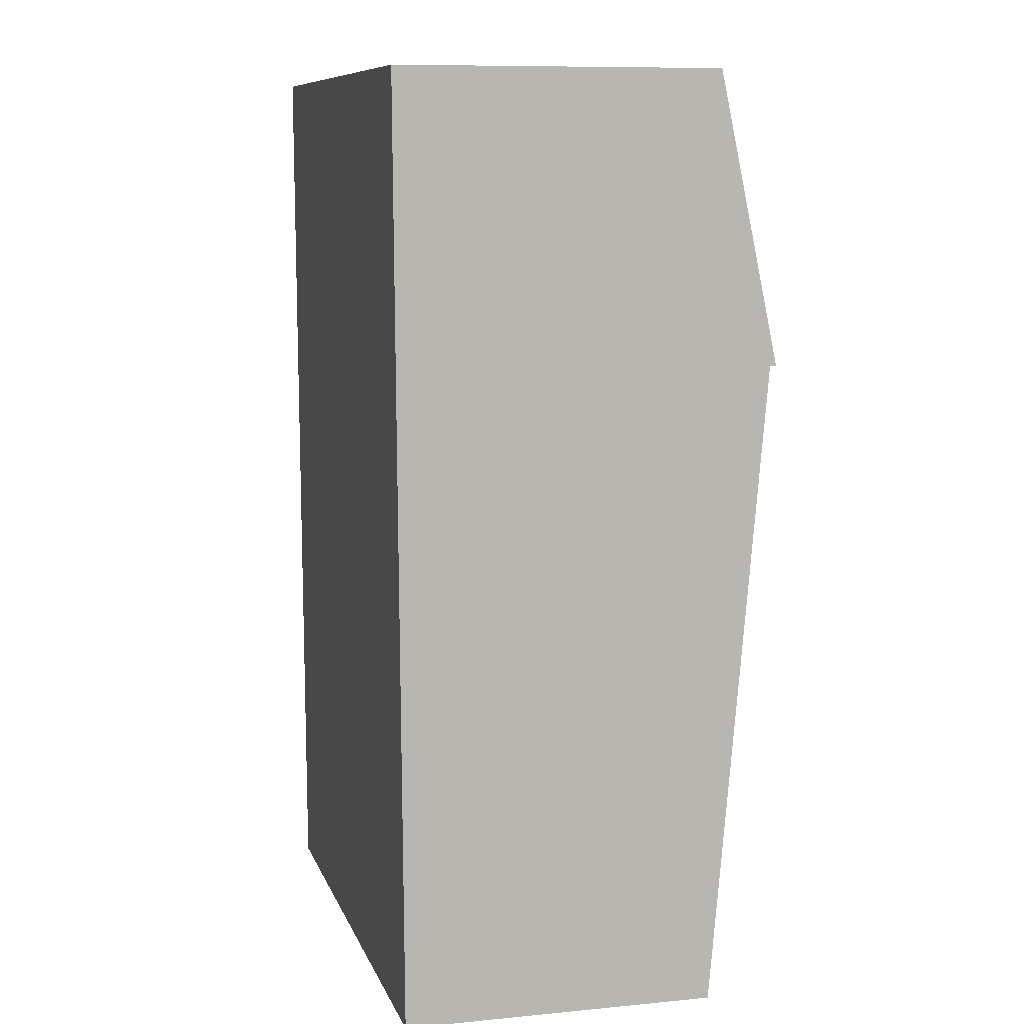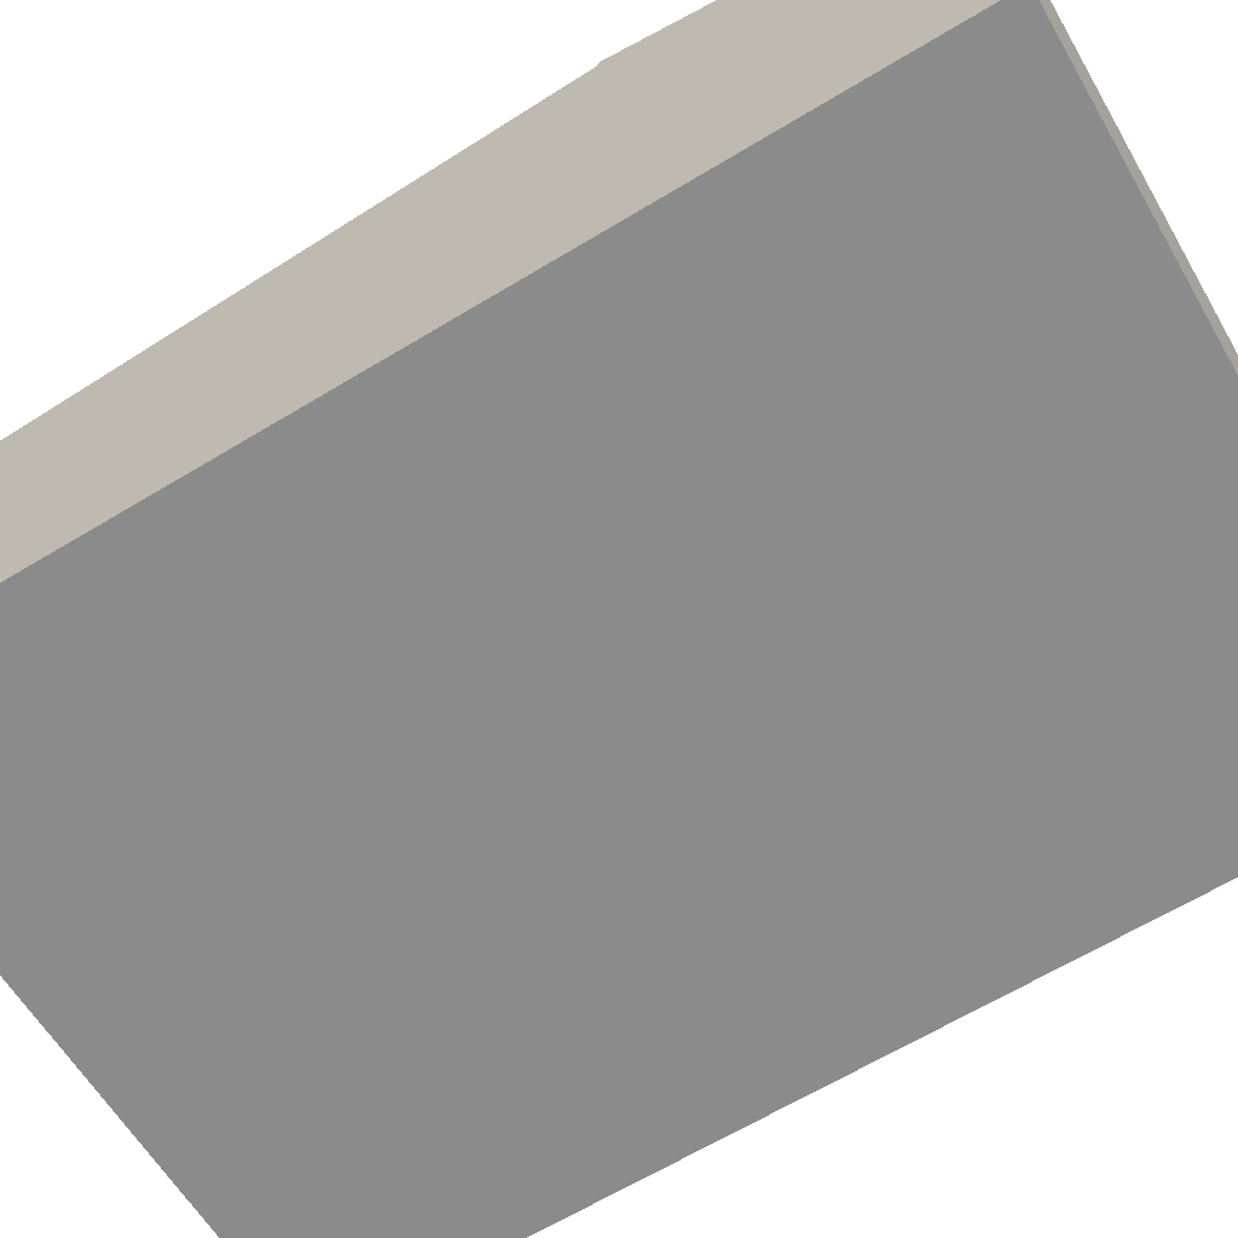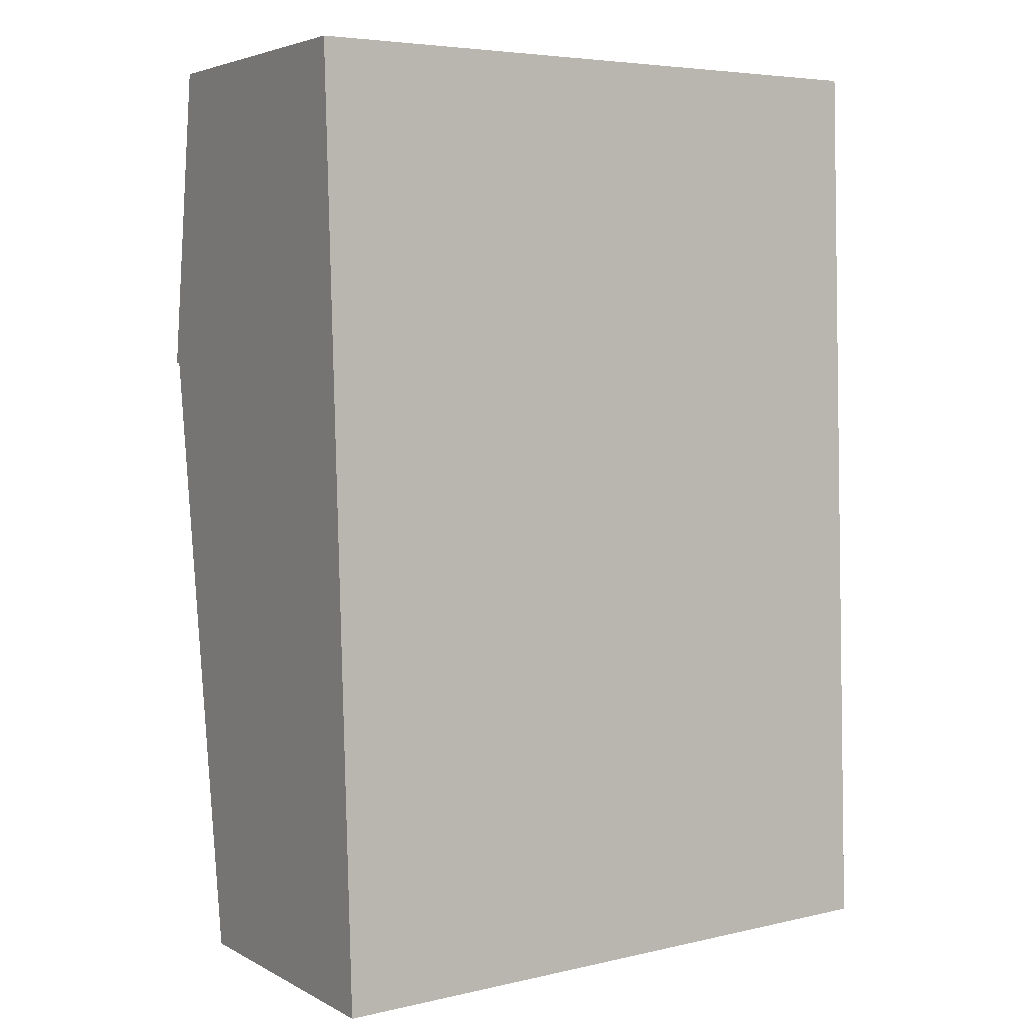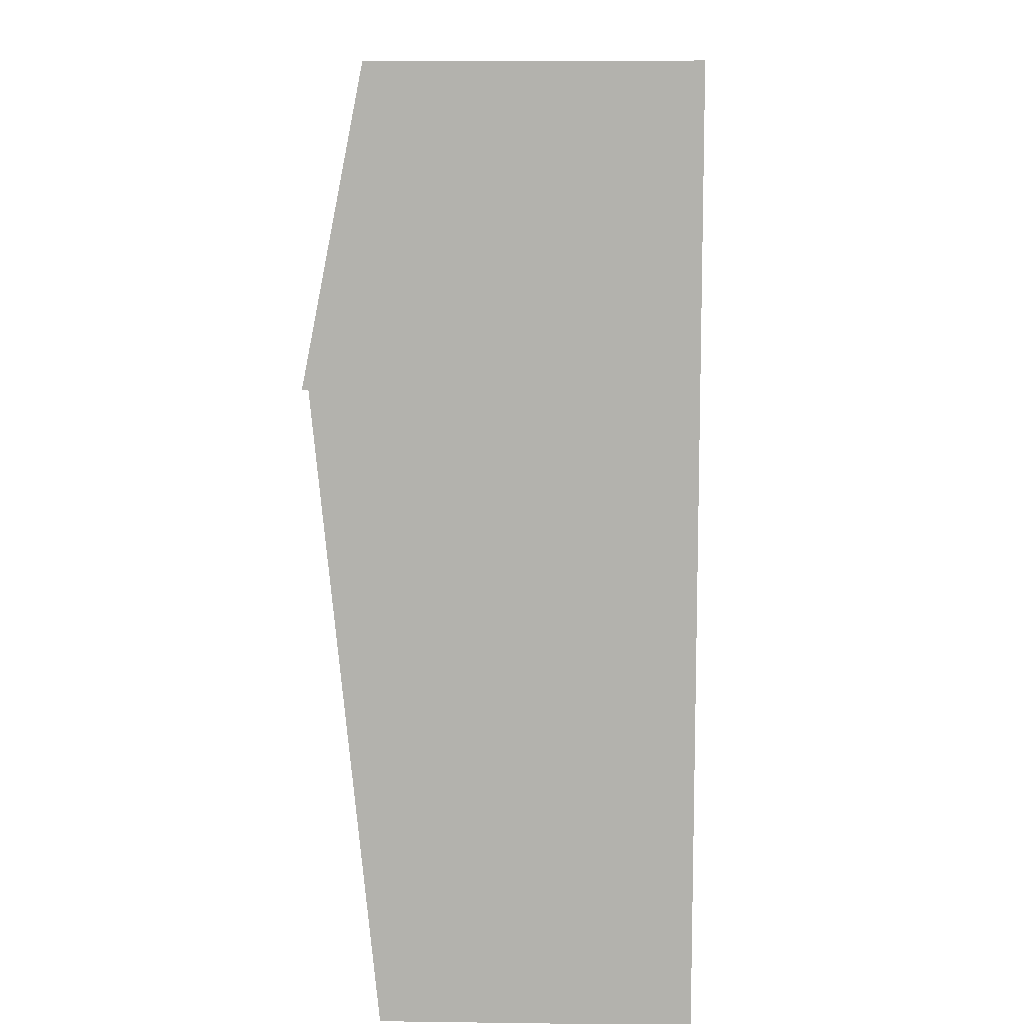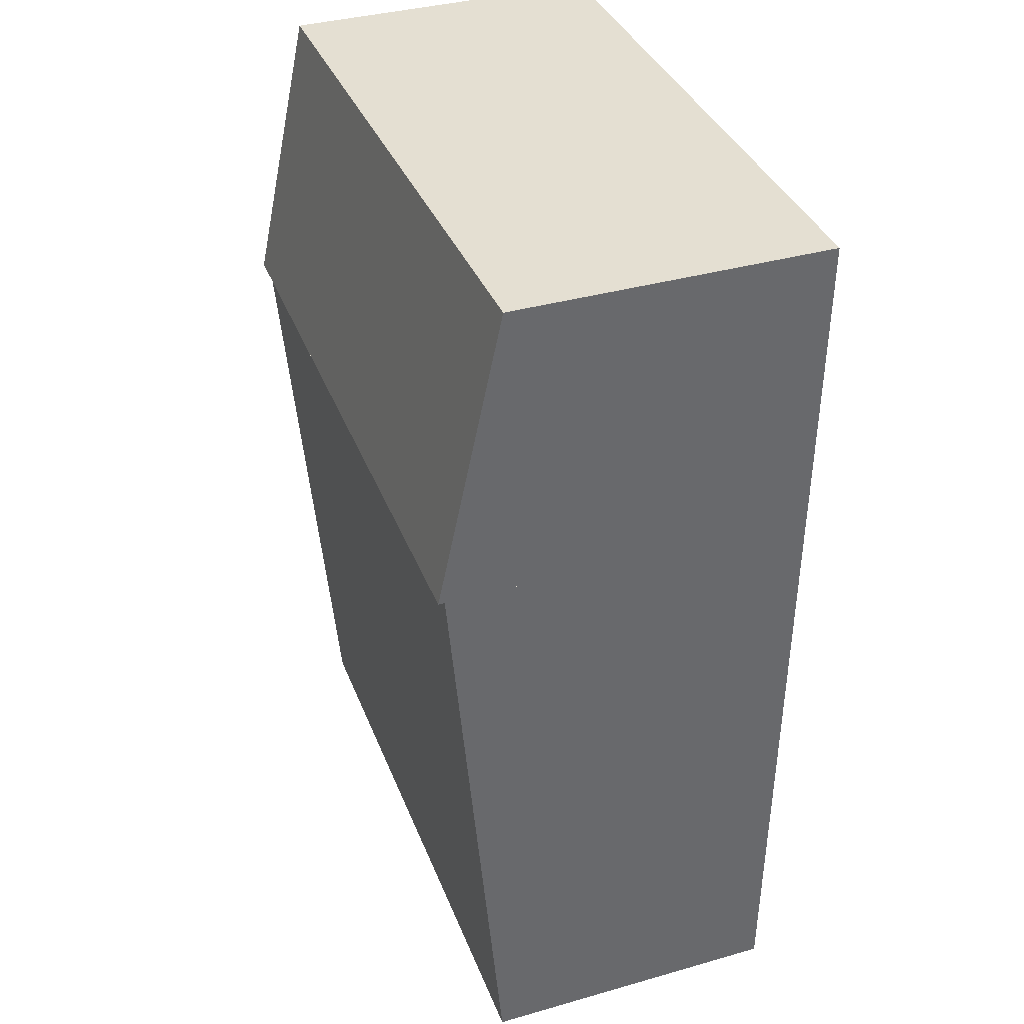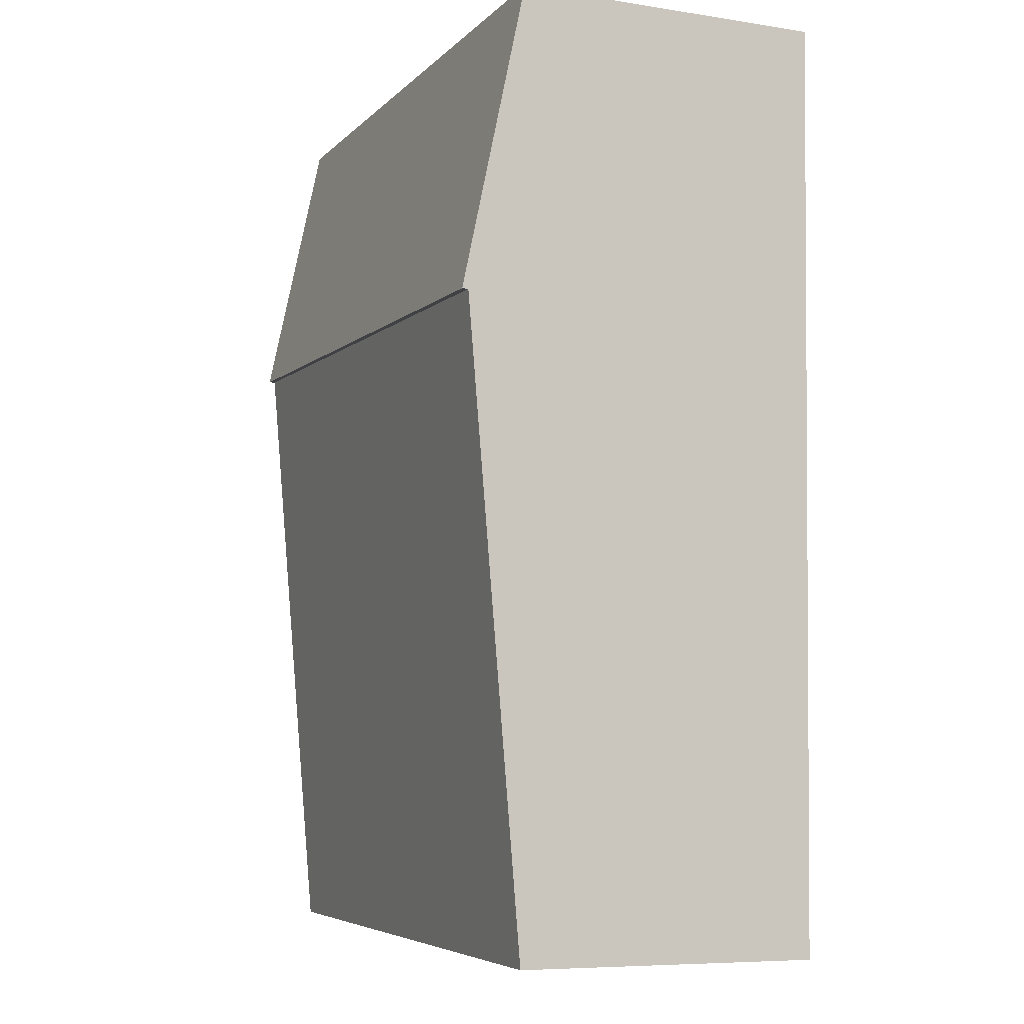
<metadata>
{"format":"obj","ext":"obj","renderer":"f3d","projection":"perspective","resolution":1024,"background":"white","views":[{"elev":9.6,"azim":75.8,"up":"+Z"},{"elev":-63.9,"azim":-60.0,"up":"+Y"},{"elev":4.2,"azim":-31.8,"up":"+Z"},{"elev":8.8,"azim":-88.0,"up":"+Z"},{"elev":36.9,"azim":-110.2,"up":"+Z"},{"elev":-7.6,"azim":-113.5,"up":"+Z"}]}
</metadata>
<code>
v  0.07 3.363 -2.769
v  5.865 2.814 -8.331
v  0.216 2.814 -8.527
v  5.692 3.363 -2.574
v  0.07 1.696e-16 -2.769
v  5.692 1.576e-16 -2.574
v  5.865 5.101e-16 -8.331
v  0.216 5.221e-16 -8.527
v  0 2.86 1.751e-16
v  5.692 3.42 -2.574
v  0.07 3.42 -2.769
v  5.615 2.899 0.004
v  5.615 -2.449e-19 0.004
v  0 0 0
g defaultobject
f 1 2 3
f 2 1 4
f 5 4 1
f 4 5 6
f 6 2 4
f 2 6 7
f 7 3 2
f 3 7 8
f 3 5 1
f 5 3 8
f 5 7 6
f 7 5 8
f 9 10 11
f 10 9 12
f 9 13 12
f 13 9 14
f 12 6 10
f 6 12 13
f 6 11 10
f 11 6 5
f 5 9 11
f 9 5 14
f 5 13 14
f 13 5 6

</code>
